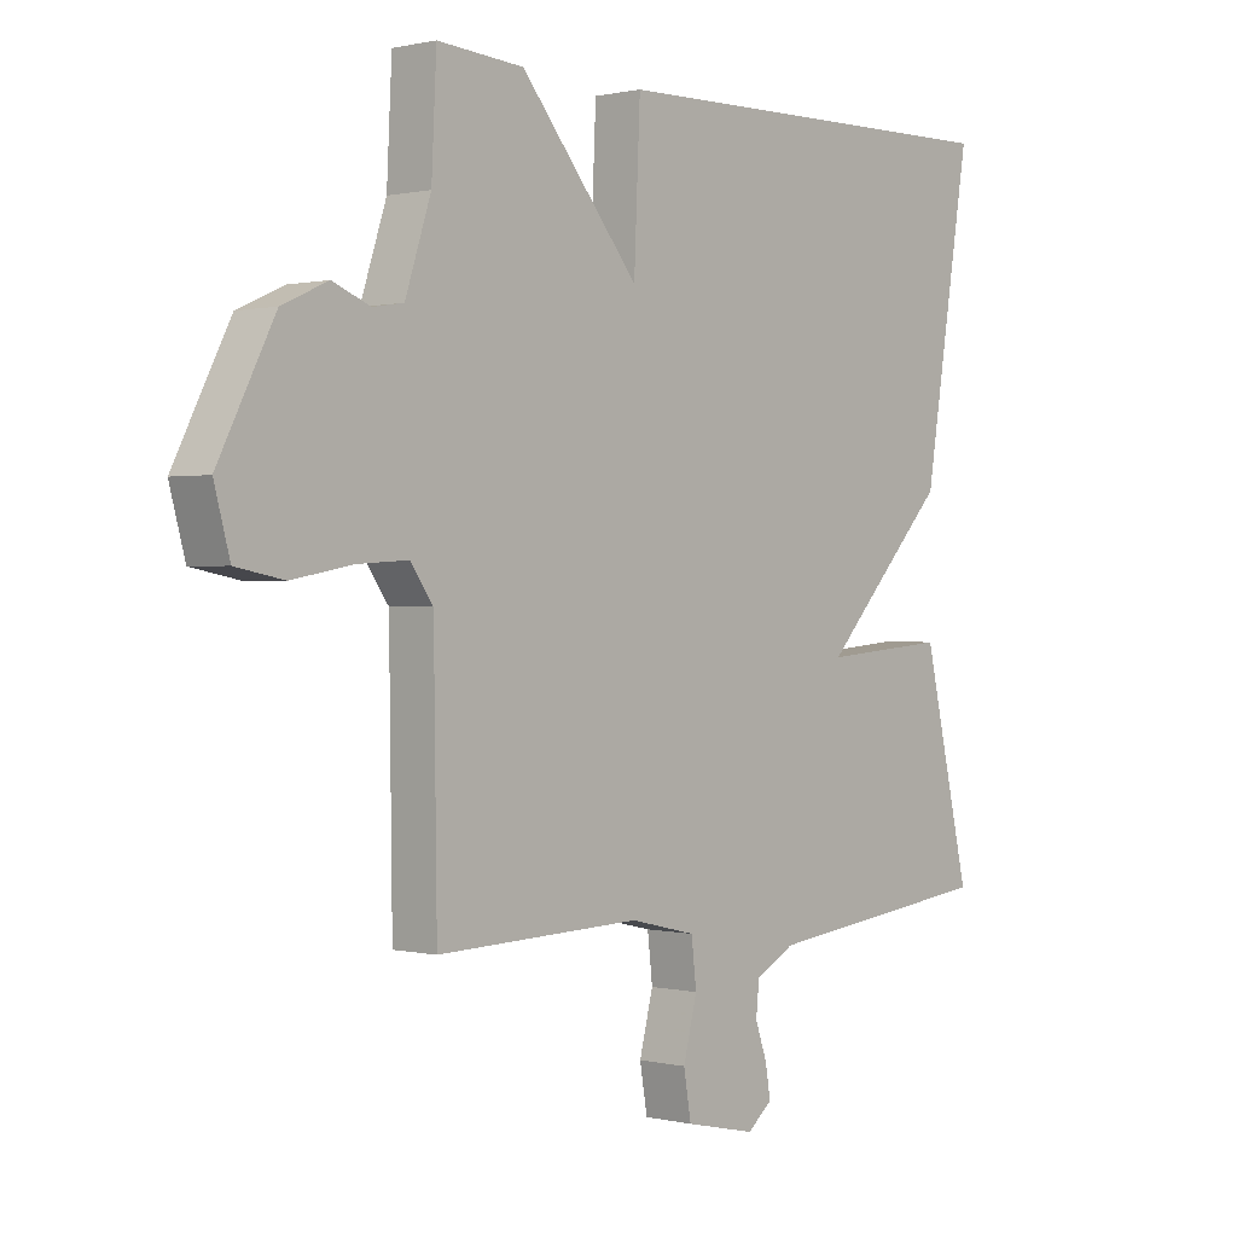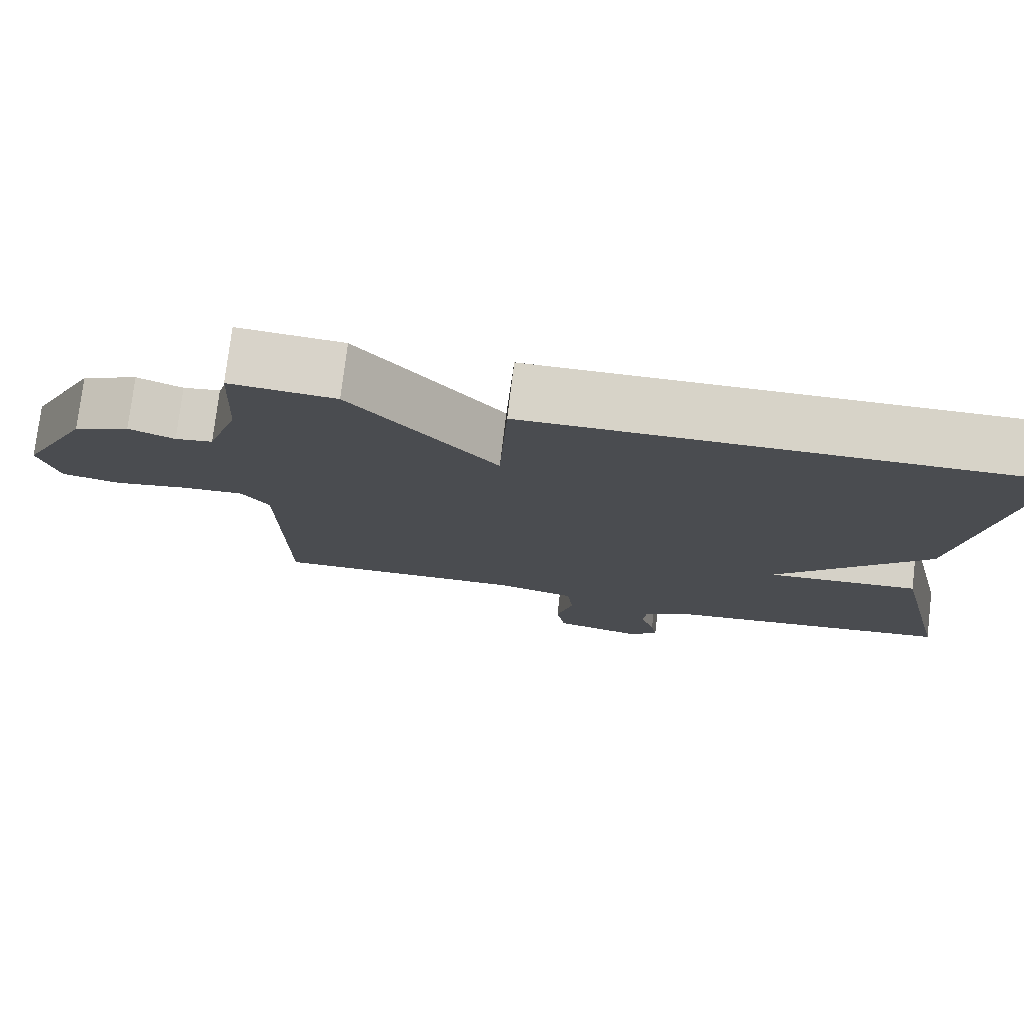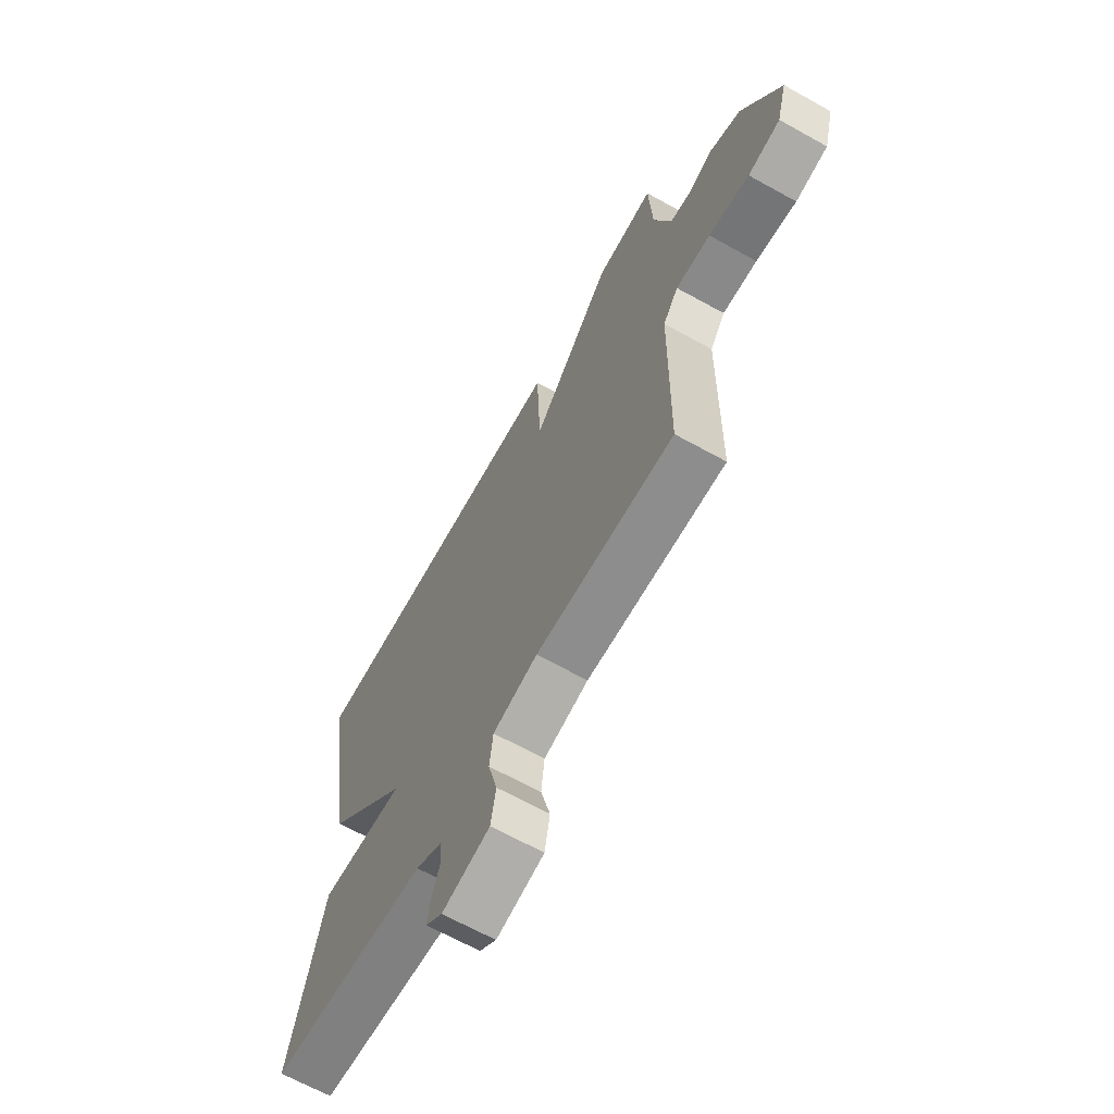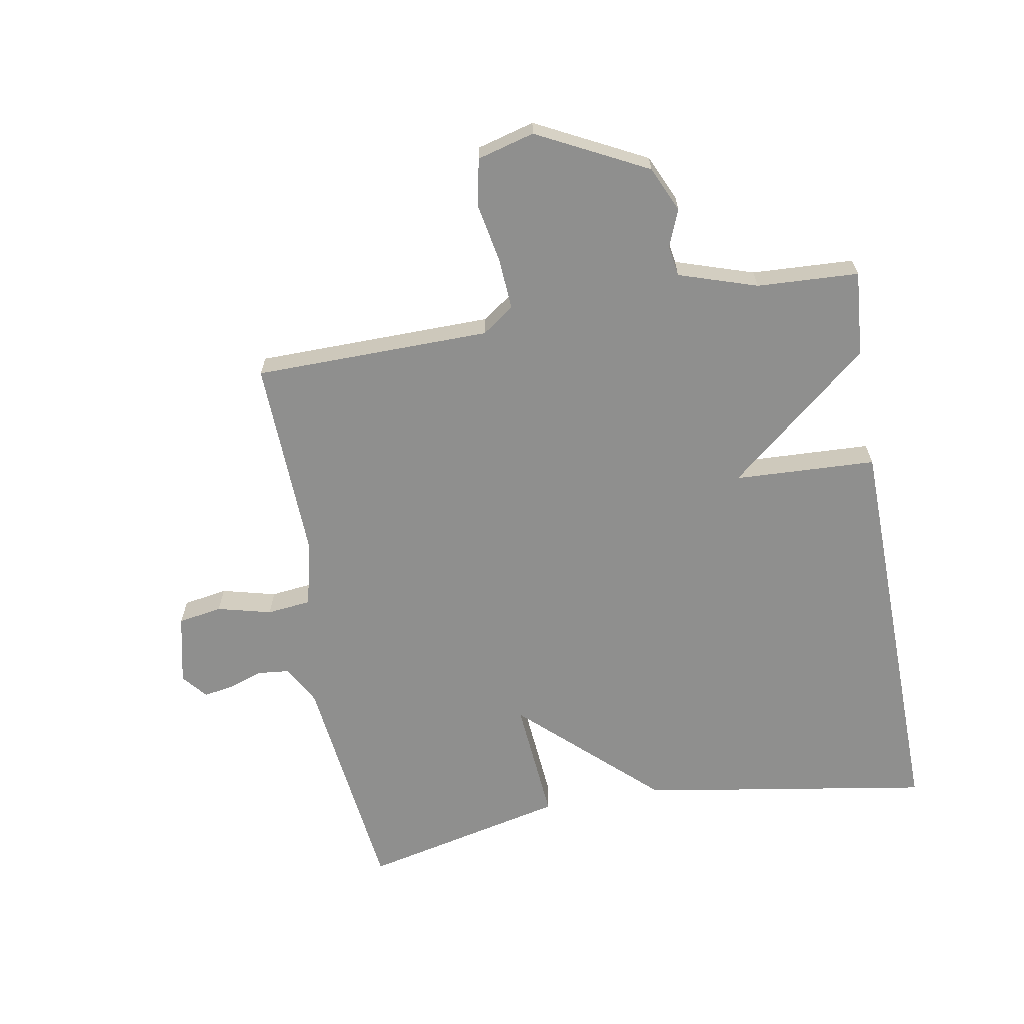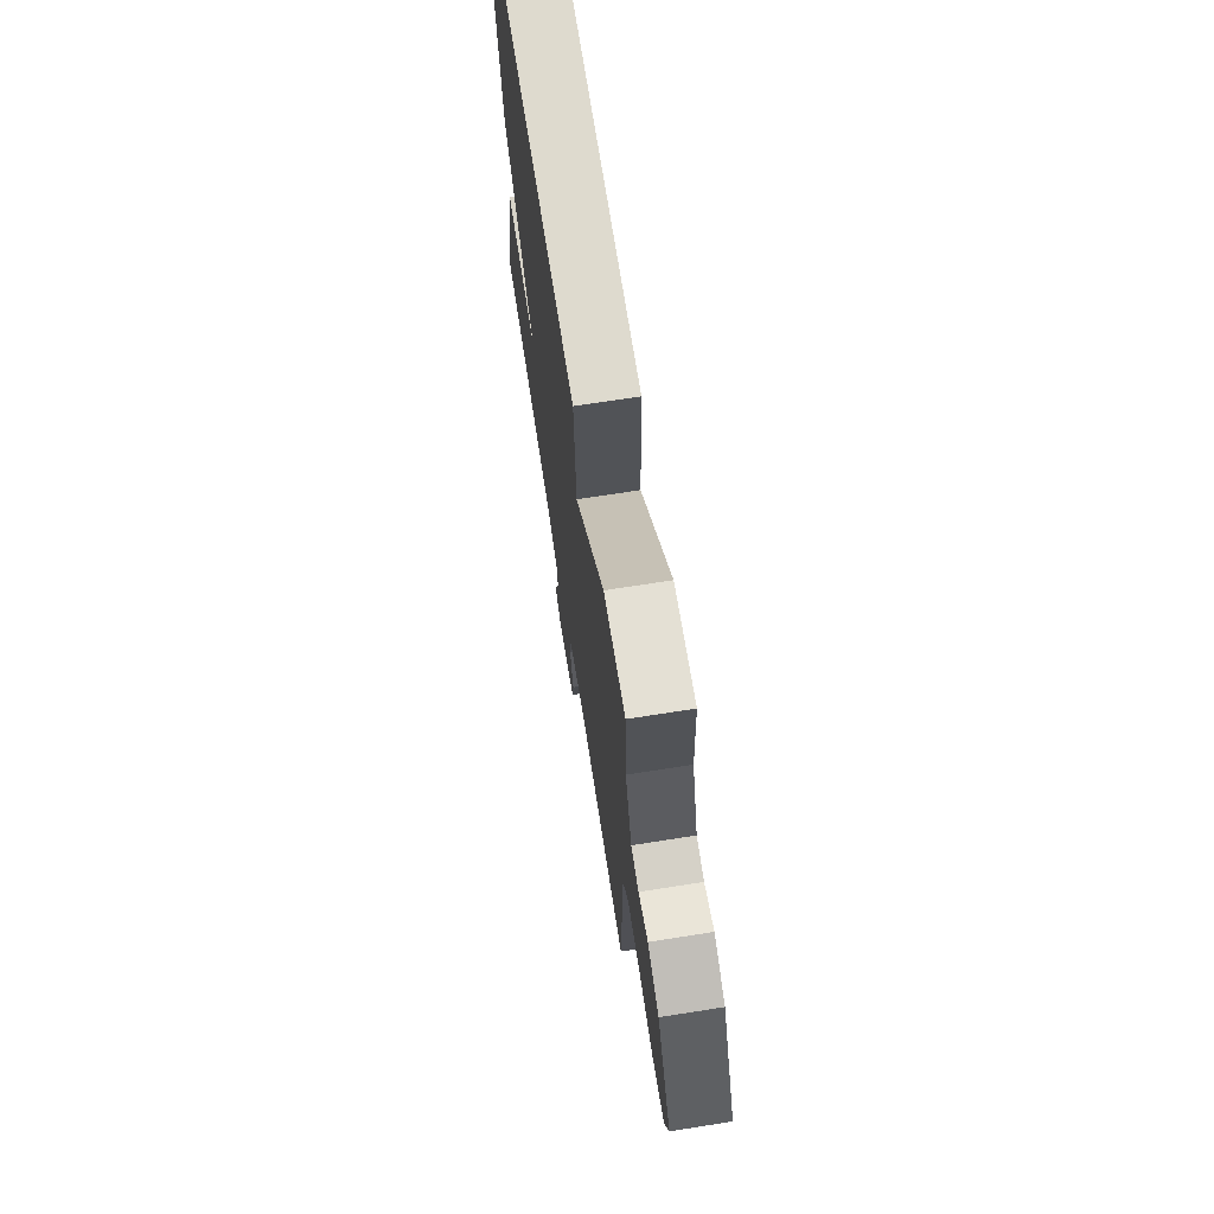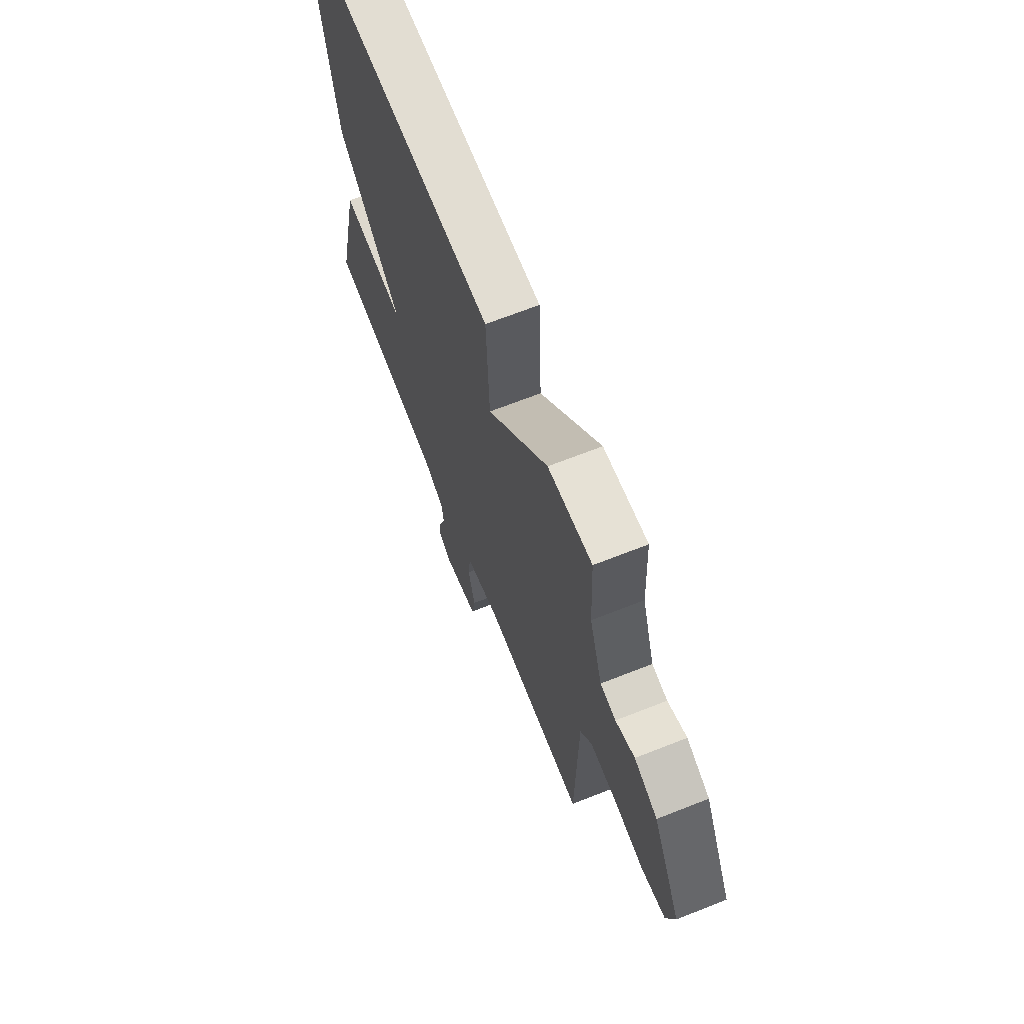
<metadata>
{"format":"obj","ext":"obj","renderer":"f3d","projection":"perspective","resolution":1024,"background":"white","views":[{"elev":0.5,"azim":-48.5,"up":"+Z"},{"elev":76.6,"azim":6.9,"up":"+Z"},{"elev":-66.4,"azim":-119.1,"up":"+Z"},{"elev":-65.3,"azim":-80.0,"up":"+Y"},{"elev":70.4,"azim":-98.9,"up":"+Z"},{"elev":67.5,"azim":-111.6,"up":"+Z"}]}
</metadata>
<code>
v -0.5 0.07 0.5
v -0.362 0.07 0.489
v -0.172 0.07 0.26
v -0.162 0.07 0.489
v 0.5 0.07 0.5
v 0.424 0.07 0.031
v 0.223 0.07 -0.186
v 0.424 0.07 -0.169
v 0.5 0.07 -0.5
v 0.125 0.07 -0.545
v 0.062 0.07 -0.58
v 0.057 0.07 -0.631
v 0.076 0.07 -0.686
v 0.084 0.07 -0.735
v 0.044 0.07 -0.768
v -0.069 0.07 -0.743
v -0.081 0.07 -0.672
v -0.059 0.07 -0.585
v -0.067 0.07 -0.514
v -0.173 0.07 -0.489
v -0.5 0.07 -0.5
v -0.505 0.07 -0.119
v -0.541 0.07 -0.068
v -0.623 0.07 -0.073
v -0.719 0.07 -0.091
v -0.796 0.07 -0.076
v -0.821 0.07 0.016
v -0.731 0.07 0.193
v -0.658 0.07 0.226
v -0.598 0.07 0.202
v -0.549 0.07 0.21
v -0.508 0.07 0.336
v -0.5 0 0.5
v -0.362 0 0.489
v -0.172 0 0.26
v -0.162 0 0.489
v 0.5 0 0.5
v 0.424 0 0.031
v 0.223 0 -0.186
v 0.424 0 -0.169
v 0.5 0 -0.5
v 0.125 0 -0.545
v 0.062 0 -0.58
v 0.057 0 -0.631
v 0.076 0 -0.686
v 0.084 0 -0.735
v 0.044 0 -0.768
v -0.069 0 -0.743
v -0.081 0 -0.672
v -0.059 0 -0.585
v -0.067 0 -0.514
v -0.173 0 -0.489
v -0.5 0 -0.5
v -0.505 0 -0.119
v -0.541 0 -0.068
v -0.623 0 -0.073
v -0.719 0 -0.091
v -0.796 0 -0.076
v -0.821 0 0.016
v -0.731 0 0.193
v -0.658 0 0.226
v -0.598 0 0.202
v -0.549 0 0.21
v -0.508 0 0.336
f 28 29 30
f 27 28 30
f 26 27 30
f 25 26 30
f 24 25 30
f 23 24 30 31
f 22 23 31 32
f 1 2 3
f 32 1 3
f 22 32 3
f 21 22 3
f 20 21 3
f 16 17 18
f 15 16 18
f 14 15 18
f 13 14 18
f 12 13 18
f 11 12 18 19
f 10 11 19
f 10 19 20
f 9 10 20
f 8 9 20
f 7 8 20
f 6 7 20
f 5 6 20
f 4 5 20
f 3 4 20
f 62 61 60
f 62 60 59
f 62 59 58
f 62 58 57
f 62 57 56
f 63 62 56 55
f 64 63 55 54
f 35 34 33
f 35 33 64
f 35 64 54
f 35 54 53
f 35 53 52
f 50 49 48
f 50 48 47
f 50 47 46
f 50 46 45
f 50 45 44
f 51 50 44 43
f 51 43 42
f 52 51 42
f 52 42 41
f 52 41 40
f 52 40 39
f 52 39 38
f 52 38 37
f 52 37 36
f 52 36 35
f 1 33 34 2
f 2 34 35 3
f 3 35 36 4
f 4 36 37 5
f 5 37 38 6
f 6 38 39 7
f 7 39 40 8
f 8 40 41 9
f 9 41 42 10
f 10 42 43 11
f 11 43 44 12
f 12 44 45 13
f 13 45 46 14
f 14 46 47 15
f 15 47 48 16
f 16 48 49 17
f 17 49 50 18
f 18 50 51 19
f 19 51 52 20
f 20 52 53 21
f 21 53 54 22
f 22 54 55 23
f 23 55 56 24
f 24 56 57 25
f 25 57 58 26
f 26 58 59 27
f 27 59 60 28
f 28 60 61 29
f 29 61 62 30
f 30 62 63 31
f 31 63 64 32
f 32 64 33 1

</code>
